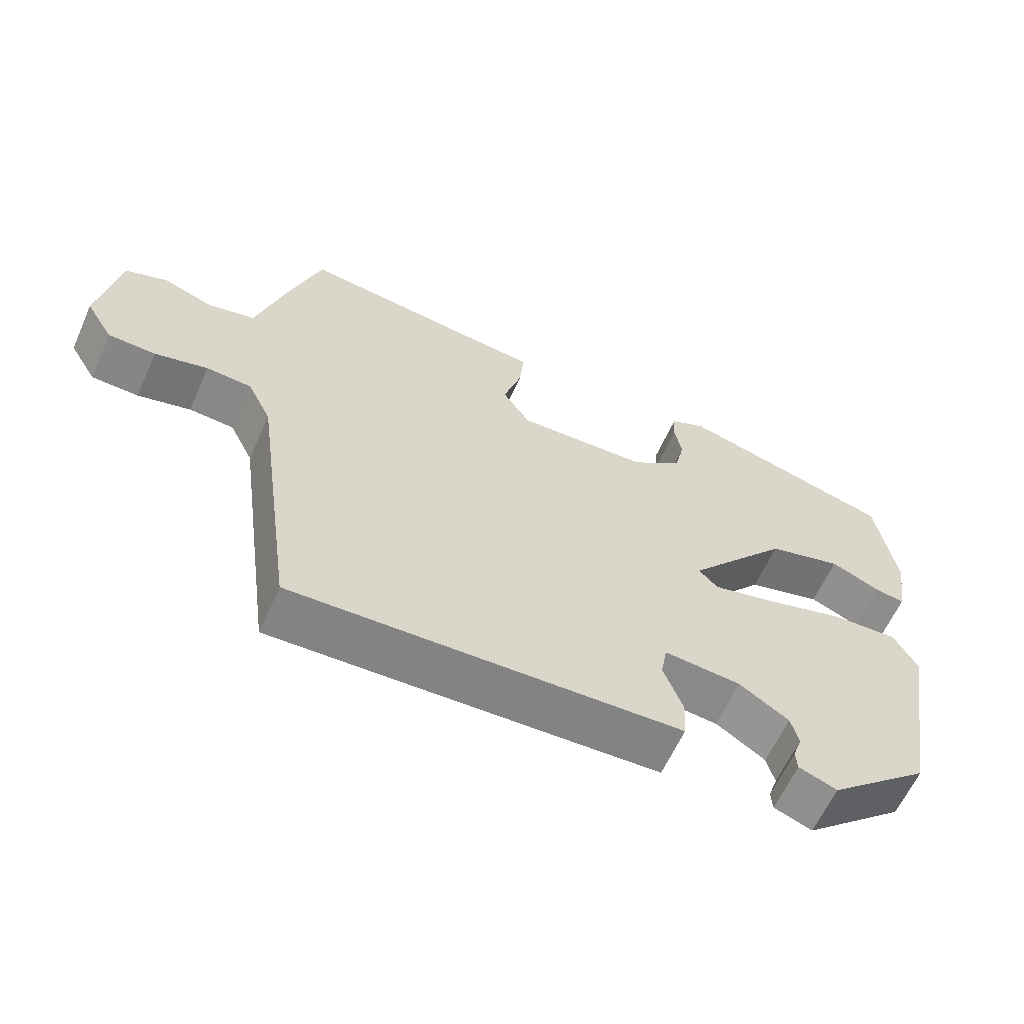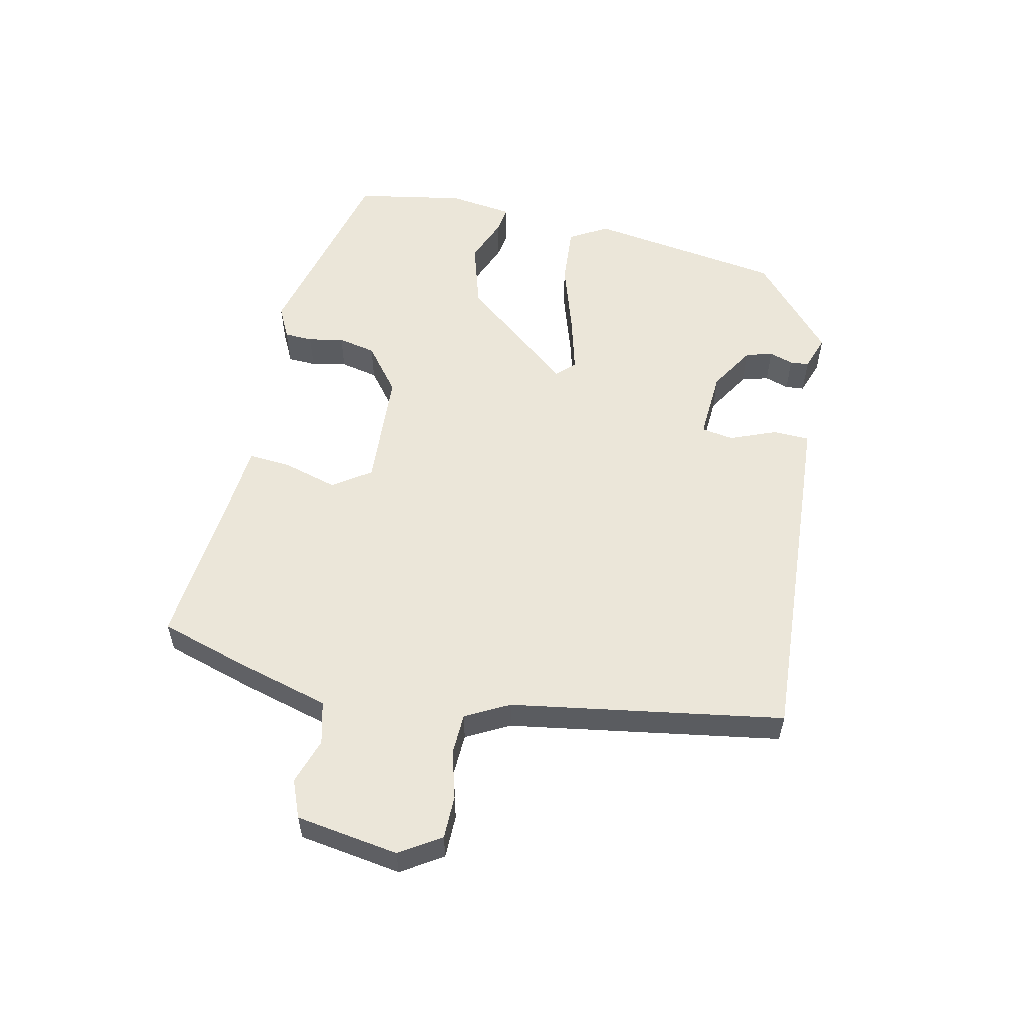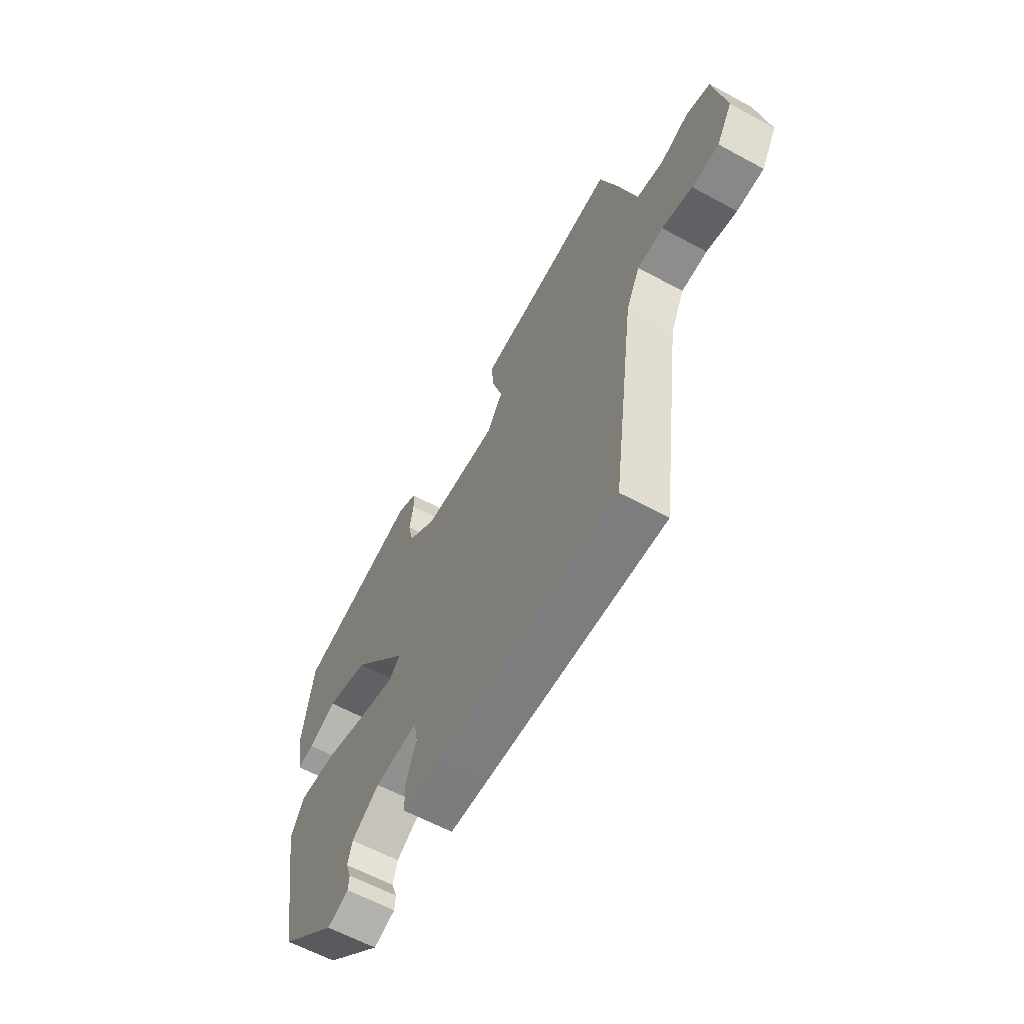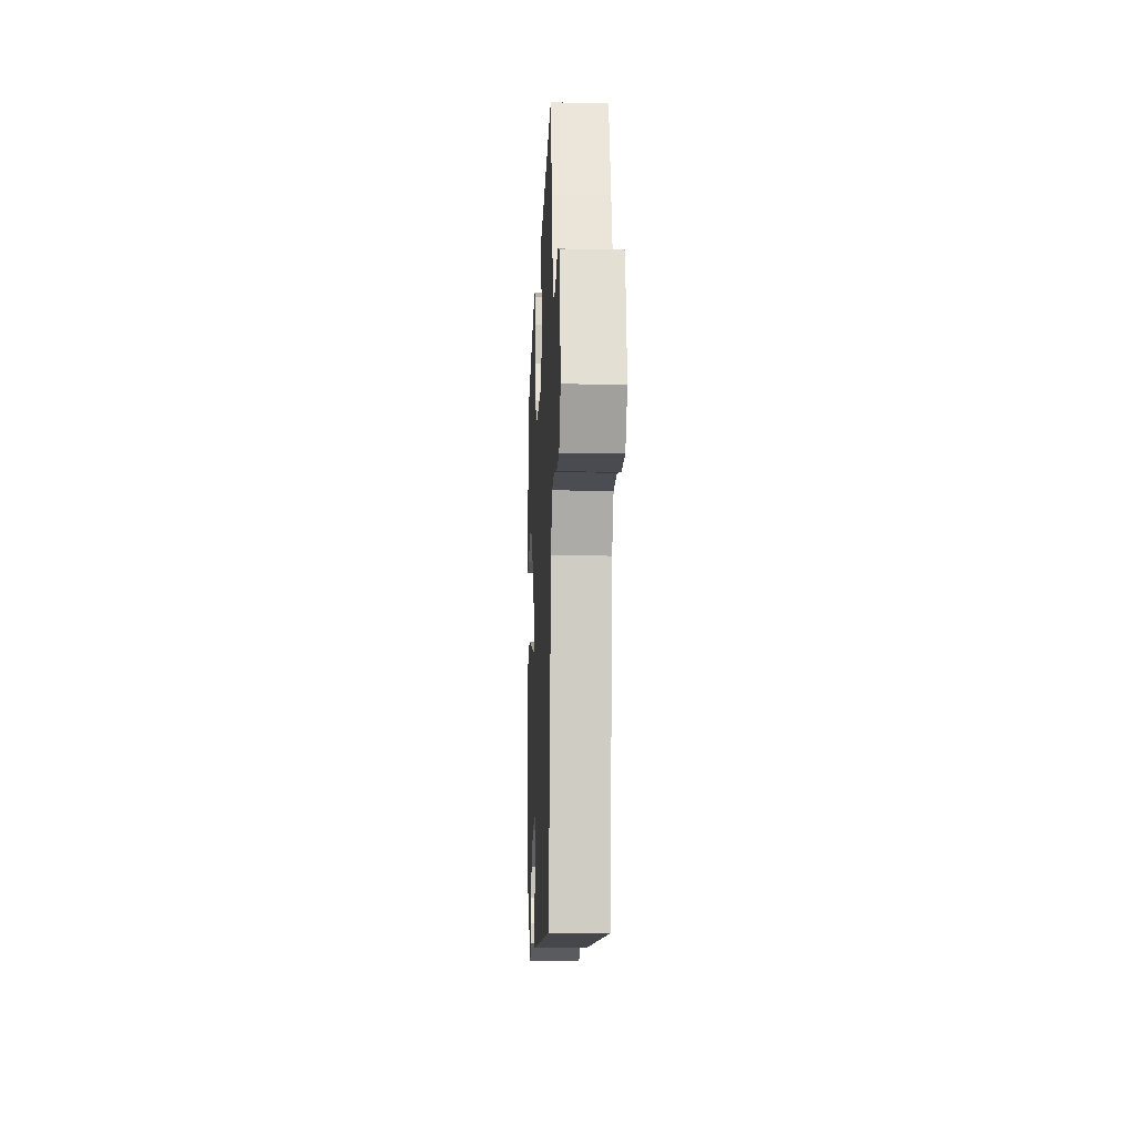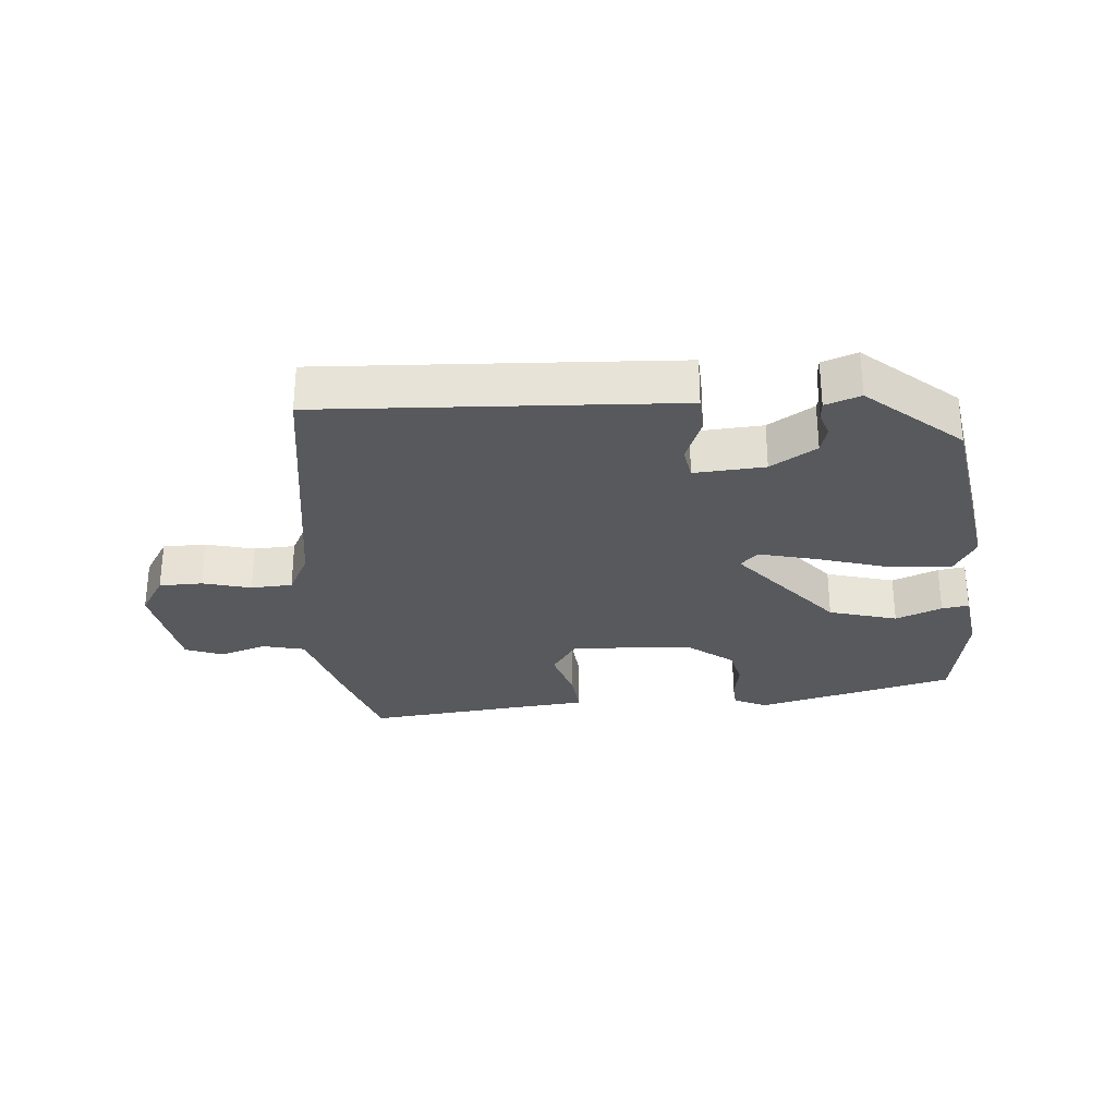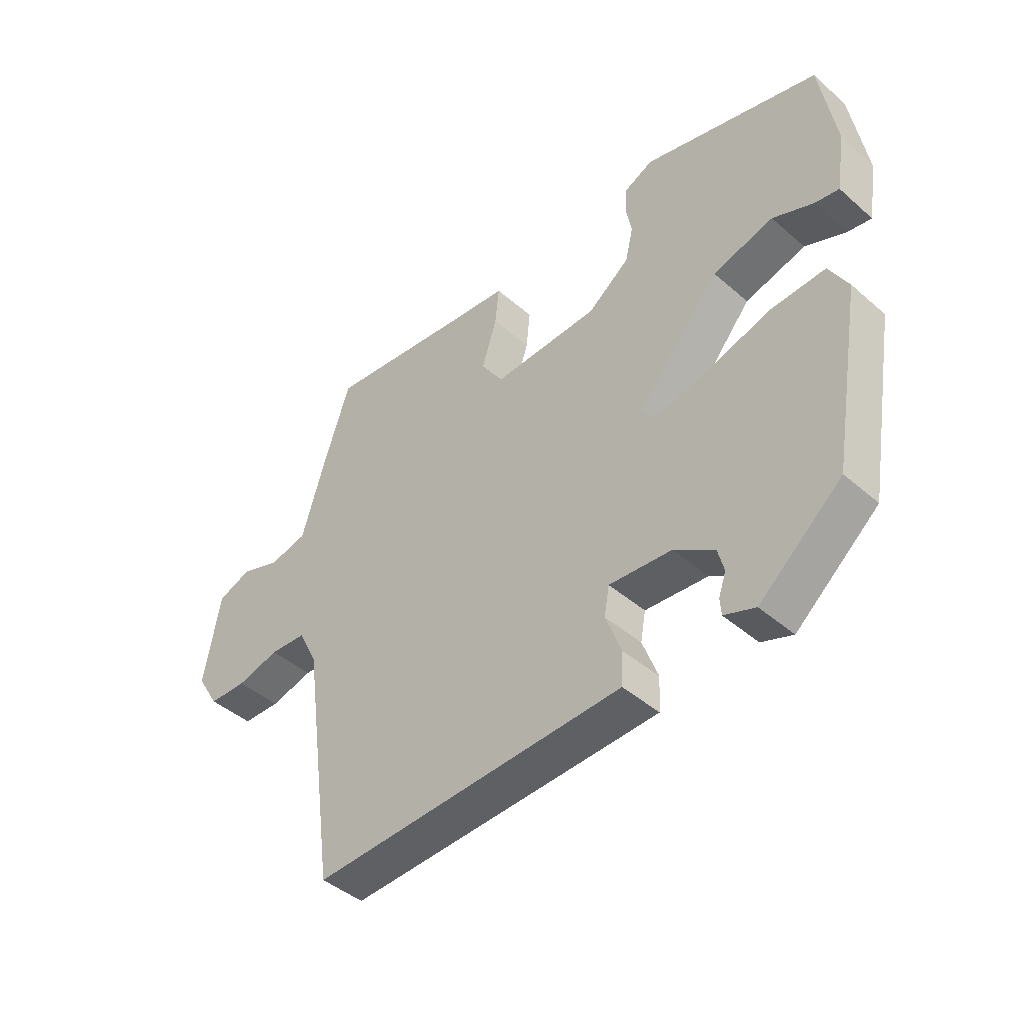
<metadata>
{"format":"obj","ext":"obj","renderer":"f3d","projection":"perspective","resolution":1024,"background":"white","views":[{"elev":-61.7,"azim":155.9,"up":"+Z"},{"elev":55.7,"azim":101.1,"up":"+Y"},{"elev":-61.1,"azim":61.0,"up":"+Z"},{"elev":-12.8,"azim":87.6,"up":"+Z"},{"elev":-29.2,"azim":-176.0,"up":"+Y"},{"elev":-43.8,"azim":-135.5,"up":"+Z"}]}
</metadata>
<code>
v -0.516 0.07 0.403
v -0.209 0.07 0.485
v -0.158 0.07 0.461
v -0.155 0.07 0.417
v -0.165 0.07 0.362
v -0.151 0.07 0.303
v -0.078 0.07 0.248
v 0.108 0.07 0.241
v 0.147 0.07 0.3
v 0.121 0.07 0.384
v 0.114 0.07 0.451
v 0.209 0.07 0.461
v 0.468 0.07 0.492
v 0.513 0.07 0.356
v 0.556 0.07 0.212
v 0.623 0.07 0.197
v 0.694 0.07 0.222
v 0.753 0.07 0.2
v 0.781 0.07 0.041
v 0.742 0.07 -0.023
v 0.675 0.07 -0.025
v 0.6 0.07 -0.006
v 0.536 0.07 -0.01
v 0.502 0.07 -0.078
v 0.443 0.07 -0.502
v -0.011 0.07 -0.484
v -0.106 0.07 -0.48
v -0.109 0.07 -0.423
v -0.082 0.07 -0.351
v -0.091 0.07 -0.301
v -0.2 0.07 -0.31
v -0.27 0.07 -0.355
v -0.281 0.07 -0.397
v -0.268 0.07 -0.434
v -0.27 0.07 -0.463
v -0.324 0.07 -0.483
v -0.468 0.07 -0.361
v -0.521 0.07 -0.058
v -0.488 0.07 0.002
v -0.394 0.07 -0.003
v -0.281 0.07 -0.036
v -0.19 0.07 -0.058
v -0.163 0.07 -0.03
v -0.308 0.07 0.141
v -0.414 0.07 0.17
v -0.485 0.07 0.14
v -0.527 0.07 0.133
v -0.543 0.07 0.233
v -0.516 0 0.403
v -0.209 0 0.485
v -0.158 0 0.461
v -0.155 0 0.417
v -0.165 0 0.362
v -0.151 0 0.303
v -0.078 0 0.248
v 0.108 0 0.241
v 0.147 0 0.3
v 0.121 0 0.384
v 0.114 0 0.451
v 0.209 0 0.461
v 0.468 0 0.492
v 0.513 0 0.356
v 0.556 0 0.212
v 0.623 0 0.197
v 0.694 0 0.222
v 0.753 0 0.2
v 0.781 0 0.041
v 0.742 0 -0.023
v 0.675 0 -0.025
v 0.6 0 -0.006
v 0.536 0 -0.01
v 0.502 0 -0.078
v 0.443 0 -0.502
v -0.011 0 -0.484
v -0.106 0 -0.48
v -0.109 0 -0.423
v -0.082 0 -0.351
v -0.091 0 -0.301
v -0.2 0 -0.31
v -0.27 0 -0.355
v -0.281 0 -0.397
v -0.268 0 -0.434
v -0.27 0 -0.463
v -0.324 0 -0.483
v -0.468 0 -0.361
v -0.521 0 -0.058
v -0.488 0 0.002
v -0.394 0 -0.003
v -0.281 0 -0.036
v -0.19 0 -0.058
v -0.163 0 -0.03
v -0.308 0 0.141
v -0.414 0 0.17
v -0.485 0 0.14
v -0.527 0 0.133
v -0.543 0 0.233
f 3 4 5
f 2 3 5
f 1 2 5
f 48 1 5
f 47 48 5
f 46 47 5
f 45 46 5
f 44 45 5 6
f 43 44 6 7
f 39 40 41
f 38 39 41
f 37 38 41
f 36 37 41
f 36 41 42
f 33 34 35 36
f 32 33 36
f 32 36 42 43
f 27 28 29
f 26 27 29
f 25 26 29
f 24 25 29
f 23 24 29 30
f 20 21 22
f 19 20 22
f 18 19 22
f 17 18 22
f 16 17 22
f 15 16 22 23
f 14 15 23
f 13 14 23
f 12 13 23
f 11 12 23
f 10 11 23
f 9 10 23
f 23 30 31
f 9 23 31
f 8 9 31
f 8 31 32 43
f 7 8 43
f 53 52 51
f 53 51 50
f 53 50 49
f 53 49 96
f 53 96 95
f 53 95 94
f 53 94 93
f 54 53 93 92
f 55 54 92 91
f 89 88 87
f 89 87 86
f 89 86 85
f 89 85 84
f 90 89 84
f 84 83 82 81
f 84 81 80
f 91 90 84 80
f 77 76 75
f 77 75 74
f 77 74 73
f 77 73 72
f 78 77 72 71
f 70 69 68
f 70 68 67
f 70 67 66
f 70 66 65
f 70 65 64
f 71 70 64 63
f 71 63 62
f 71 62 61
f 71 61 60
f 71 60 59
f 71 59 58
f 71 58 57
f 79 78 71
f 79 71 57
f 79 57 56
f 91 80 79 56
f 91 56 55
f 1 49 50 2
f 2 50 51 3
f 3 51 52 4
f 4 52 53 5
f 5 53 54 6
f 6 54 55 7
f 7 55 56 8
f 8 56 57 9
f 9 57 58 10
f 10 58 59 11
f 11 59 60 12
f 12 60 61 13
f 13 61 62 14
f 14 62 63 15
f 15 63 64 16
f 16 64 65 17
f 17 65 66 18
f 18 66 67 19
f 19 67 68 20
f 20 68 69 21
f 21 69 70 22
f 22 70 71 23
f 23 71 72 24
f 24 72 73 25
f 25 73 74 26
f 26 74 75 27
f 27 75 76 28
f 28 76 77 29
f 29 77 78 30
f 30 78 79 31
f 31 79 80 32
f 32 80 81 33
f 33 81 82 34
f 34 82 83 35
f 35 83 84 36
f 36 84 85 37
f 37 85 86 38
f 38 86 87 39
f 39 87 88 40
f 40 88 89 41
f 41 89 90 42
f 42 90 91 43
f 43 91 92 44
f 44 92 93 45
f 45 93 94 46
f 46 94 95 47
f 47 95 96 48
f 48 96 49 1

</code>
